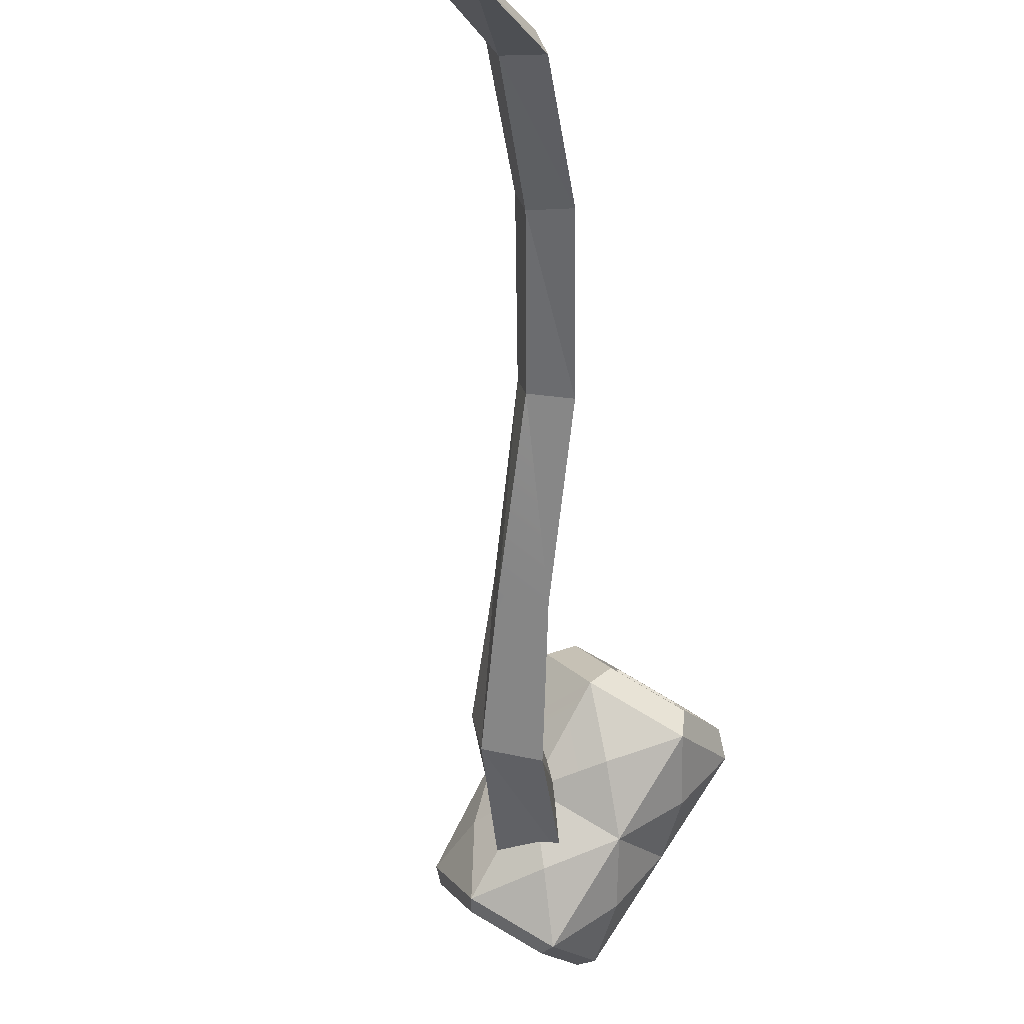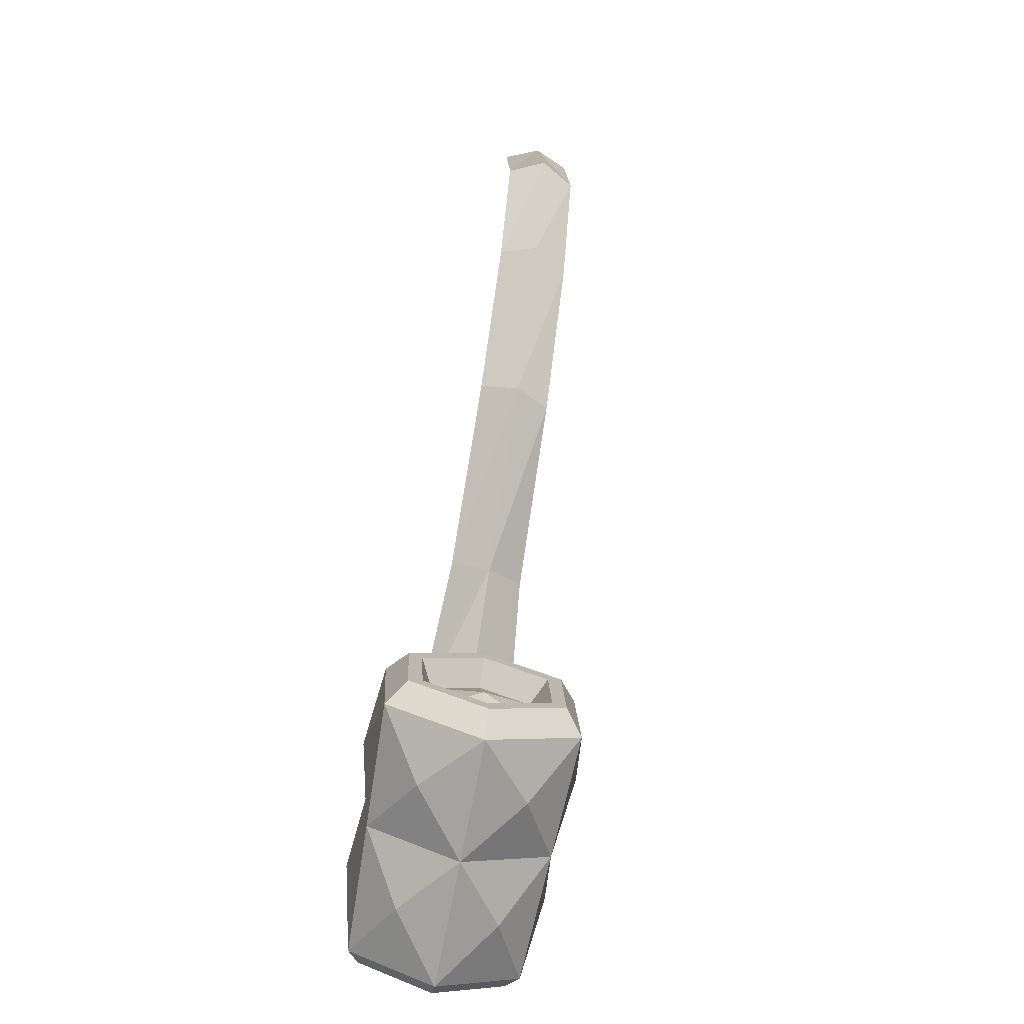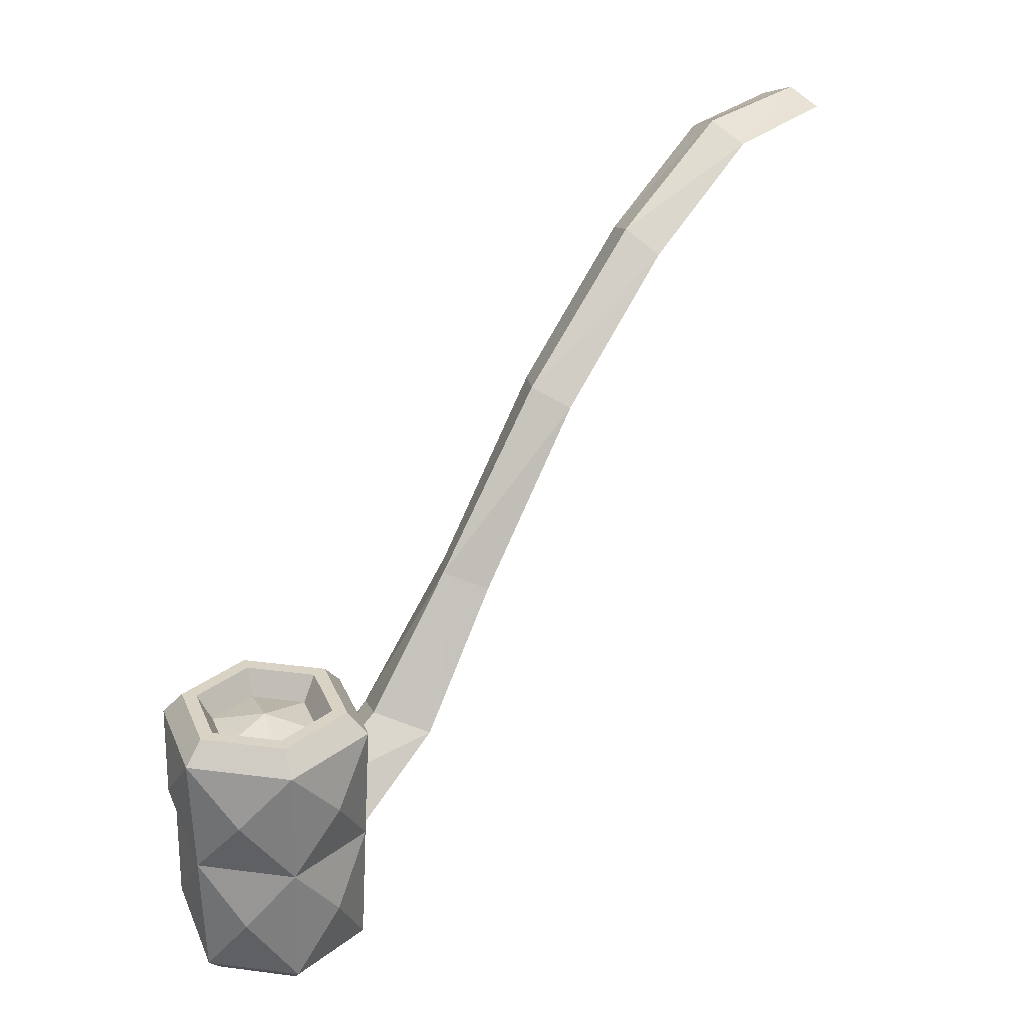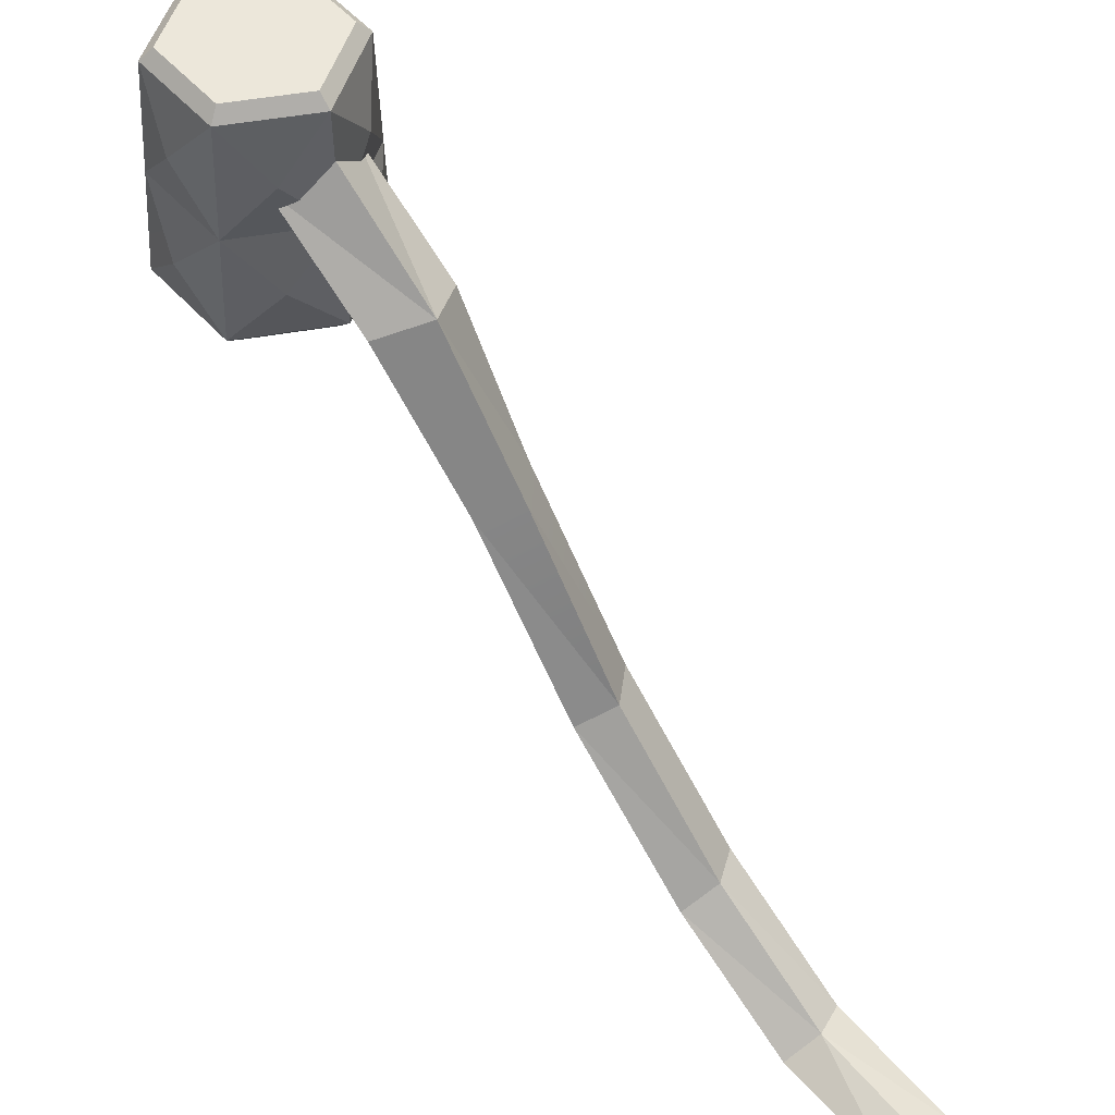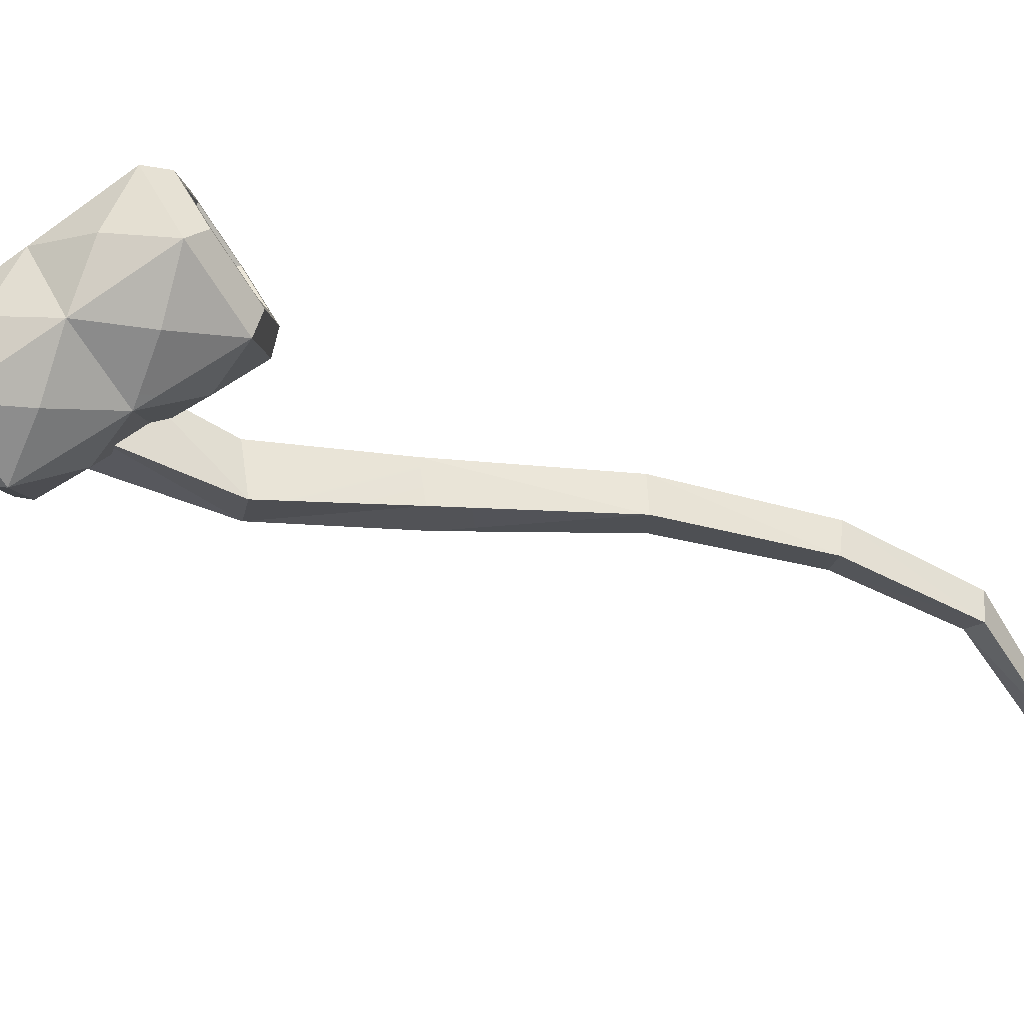
<metadata>
{"format":"obj","ext":"obj","renderer":"f3d","projection":"perspective","resolution":1024,"background":"white","views":[{"elev":-72.9,"azim":148.5,"up":"+Z"},{"elev":2.1,"azim":-45.5,"up":"+Y"},{"elev":12.9,"azim":-1.4,"up":"+Y"},{"elev":-51.2,"azim":-1.5,"up":"+Z"},{"elev":60.6,"azim":60.0,"up":"+Z"}]}
</metadata>
<code>
g pipe01
v -0.3513 -0.5844 0.5398
v -0.2179 -0.5449 0.3971
v -0.271 -0.6876 0.4471
v -0.2179 -0.5449 0.3971
v -0.2794 -0.4944 0.2143
v -0.2313 -0.6378 0.2672
v -0.2794 -0.4944 0.2143
v -0.4744 -0.4833 0.1743
v -0.3731 -0.6038 0.144
v -0.4744 -0.4833 0.1743
v -0.6079 -0.5228 0.317
v -0.5547 -0.6195 0.2008
v -0.6079 -0.5228 0.317
v -0.5463 -0.5733 0.4998
v -0.5945 -0.6692 0.3808
v -0.5463 -0.5733 0.4998
v -0.3513 -0.5844 0.5398
v -0.4526 -0.7033 0.5039
v -0.2544 -0.8098 0.3158
v -0.4129 -0.8008 0.2832
v -0.3629 -0.8419 0.4318
v -0.3044 -0.7687 0.1672
v -0.4629 -0.7597 0.1347
v -0.5713 -0.7918 0.2507
v -0.5213 -0.8329 0.3992
v -0.3793 -0.3369 0.519
v -0.4129 -0.2836 0.4262
v -0.3064 -0.3153 0.441
v -0.3064 -0.3153 0.441
v -0.4129 -0.2836 0.4262
v -0.34 -0.2877 0.3411
v -0.34 -0.2877 0.3411
v -0.4129 -0.2836 0.4262
v -0.4465 -0.2817 0.3193
v -0.4465 -0.2817 0.3193
v -0.4129 -0.2836 0.4262
v -0.5194 -0.3032 0.3973
v -0.5194 -0.3032 0.3973
v -0.4129 -0.2836 0.4262
v -0.4858 -0.3308 0.4971
v -0.4858 -0.3308 0.4971
v -0.4129 -0.2836 0.4262
v -0.3793 -0.3369 0.519
v -0.3478 -0.3569 0.6139
v -0.5539 -0.3452 0.5716
v -0.3606 -0.3032 0.588
v -0.5263 -0.2938 0.554
v -0.3606 -0.3032 0.588
v -0.2472 -0.2697 0.4667
v -0.3478 -0.3569 0.6139
v -0.2068 -0.3151 0.463
v -0.2472 -0.2697 0.4667
v -0.2995 -0.2267 0.3114
v -0.2068 -0.3151 0.463
v -0.2718 -0.2617 0.2698
v -0.2995 -0.2267 0.3114
v -0.4652 -0.2173 0.2774
v -0.2718 -0.2617 0.2698
v -0.4779 -0.25 0.2275
v -0.4652 -0.2173 0.2774
v -0.5786 -0.2509 0.3987
v -0.4779 -0.25 0.2275
v -0.619 -0.2917 0.3784
v -0.5786 -0.2509 0.3987
v -0.5263 -0.2938 0.554
v -0.619 -0.2917 0.3784
v -0.5539 -0.3452 0.5716
v -0.3549 -0.8239 0.4623
v -0.229 -0.7867 0.3278
v -0.3629 -0.8419 0.4318
v -0.2544 -0.8098 0.3158
v -0.3629 -0.8419 0.4318
v -0.5213 -0.8329 0.3992
v -0.3549 -0.8239 0.4623
v -0.5387 -0.8135 0.4246
v -0.229 -0.7867 0.3278
v -0.287 -0.7391 0.1554
v -0.2544 -0.8098 0.3158
v -0.3044 -0.7687 0.1672
v -0.287 -0.7391 0.1554
v -0.4709 -0.7286 0.1177
v -0.3044 -0.7687 0.1672
v -0.4629 -0.7597 0.1347
v -0.4709 -0.7286 0.1177
v -0.5967 -0.7659 0.2523
v -0.4629 -0.7597 0.1347
v -0.5713 -0.7918 0.2507
v -0.5967 -0.7659 0.2523
v -0.5387 -0.8135 0.4246
v -0.5713 -0.7918 0.2507
v -0.5213 -0.8329 0.3992
v -0.3606 -0.3032 0.588
v -0.3699 -0.2955 0.5603
v -0.2472 -0.2697 0.4667
v -0.2768 -0.268 0.4606
v -0.2995 -0.2267 0.3114
v -0.3197 -0.2327 0.333
v -0.4652 -0.2173 0.2774
v -0.4558 -0.225 0.3051
v -0.5786 -0.2509 0.3987
v -0.549 -0.2525 0.4047
v -0.5263 -0.2938 0.554
v -0.506 -0.2878 0.5323
v -0.3699 -0.2955 0.5603
v -0.3793 -0.3369 0.519
v -0.2768 -0.268 0.4606
v -0.3064 -0.3153 0.441
v -0.2768 -0.268 0.4606
v -0.3064 -0.3153 0.441
v -0.3197 -0.2327 0.333
v -0.34 -0.2877 0.3411
v -0.3197 -0.2327 0.333
v -0.34 -0.2877 0.3411
v -0.4558 -0.225 0.3051
v -0.4465 -0.2817 0.3193
v -0.4558 -0.225 0.3051
v -0.4465 -0.2817 0.3193
v -0.549 -0.2525 0.4047
v -0.5194 -0.3032 0.3973
v -0.549 -0.2525 0.4047
v -0.5194 -0.3032 0.3973
v -0.506 -0.2878 0.5323
v -0.4858 -0.3308 0.4971
v -0.506 -0.2878 0.5323
v -0.4858 -0.3308 0.4971
v -0.3699 -0.2955 0.5603
v -0.3793 -0.3369 0.519
v -0.4779 -0.25 0.2275
v -0.619 -0.2917 0.3784
v -0.563 -0.3811 0.2589
v -0.2718 -0.2617 0.2698
v -0.4779 -0.25 0.2275
v -0.3708 -0.3645 0.1988
v -0.2068 -0.3151 0.463
v -0.2718 -0.2617 0.2698
v -0.2206 -0.4006 0.3292
v -0.3478 -0.3569 0.6139
v -0.2068 -0.3151 0.463
v -0.2627 -0.4532 0.5197
v -0.5539 -0.3452 0.5716
v -0.3478 -0.3569 0.6139
v -0.455 -0.4699 0.5798
v -0.619 -0.2917 0.3784
v -0.5539 -0.3452 0.5716
v -0.6051 -0.4338 0.4494
v 0.6853 0.8802 -0.5992
v 0.7399 0.841 -0.559
v 0.7399 0.8966 -0.5436
v 0.7945 0.854 -0.5044
v -0.2061 -0.3653 0.1712
v -0.2285 -0.3775 0.04885
v -0.05906 -0.08516 0.0862
v -0.2285 -0.3775 0.04885
v -0.05617 -0.0781 -0.02808
v -0.05906 -0.08516 0.0862
v -0.2285 -0.3775 0.04885
v -0.1174 -0.4198 0.0545
v -0.05617 -0.0781 -0.02808
v 0.03213 -0.1129 -0.02526
v 0.1997 0.2573 -0.1064
v -0.2061 -0.3653 0.1712
v -0.05906 -0.08516 0.0862
v -0.08938 -0.4109 0.1696
v 0.03545 -0.1217 0.08161
v -0.08938 -0.4109 0.1696
v 0.03545 -0.1217 0.08161
v -0.1174 -0.4198 0.0545
v 0.03545 -0.1217 0.08161
v 0.03213 -0.1129 -0.02526
v -0.1174 -0.4198 0.0545
v 0.2118 0.2495 -0.009241
v 0.3371 0.6121 -0.1606
v 0.3181 0.6066 -0.2539
v 0.5374 0.8326 -0.3282
v 0.3181 0.6066 -0.2539
v 0.5045 0.8173 -0.4084
v 0.5374 0.8326 -0.3282
v 0.3851 0.5562 -0.2311
v 0.5689 0.7712 -0.3815
v 0.3181 0.6066 -0.2539
v 0.5689 0.7712 -0.3815
v 0.5045 0.8173 -0.4084
v 0.3181 0.6066 -0.2539
v 0.4069 0.5584 -0.142
v 0.3371 0.6121 -0.1606
v 0.6037 0.7828 -0.3044
v 0.3371 0.6121 -0.1606
v 0.5374 0.8326 -0.3282
v 0.6037 0.7828 -0.3044
v 0.4069 0.5584 -0.142
v 0.6037 0.7828 -0.3044
v 0.3851 0.5562 -0.2311
v 0.6037 0.7828 -0.3044
v 0.5689 0.7712 -0.3815
v 0.3851 0.5562 -0.2311
v -0.05906 -0.08516 0.0862
v -0.05617 -0.0781 -0.02808
v 0.1301 0.2921 -0.01757
v -0.05617 -0.0781 -0.02808
v 0.1225 0.2978 -0.1204
v 0.1301 0.2921 -0.01757
v 0.1997 0.2573 -0.1064
v 0.1225 0.2978 -0.1204
v -0.05617 -0.0781 -0.02808
v 0.03545 -0.1217 0.08161
v -0.05906 -0.08516 0.0862
v 0.2118 0.2495 -0.009241
v -0.05906 -0.08516 0.0862
v 0.1301 0.2921 -0.01757
v 0.2118 0.2495 -0.009241
v 0.2118 0.2495 -0.009241
v 0.1997 0.2573 -0.1064
v 0.03213 -0.1129 -0.02526
v 0.1301 0.2921 -0.01757
v 0.1225 0.2978 -0.1204
v 0.3371 0.6121 -0.1606
v 0.3181 0.6066 -0.2539
v 0.1997 0.2573 -0.1064
v 0.3851 0.5562 -0.2311
v 0.1225 0.2978 -0.1204
v 0.3851 0.5562 -0.2311
v 0.3181 0.6066 -0.2539
v 0.1225 0.2978 -0.1204
v 0.2118 0.2495 -0.009241
v 0.4069 0.5584 -0.142
v 0.1997 0.2573 -0.1064
v 0.3851 0.5562 -0.2311
v 0.2118 0.2495 -0.009241
v 0.1301 0.2921 -0.01757
v 0.4069 0.5584 -0.142
v 0.1301 0.2921 -0.01757
v 0.3371 0.6121 -0.1606
v 0.4069 0.5584 -0.142
v 0.5374 0.8326 -0.3282
v 0.5045 0.8173 -0.4084
v 0.7399 0.8966 -0.5436
v 0.5045 0.8173 -0.4084
v 0.6853 0.8802 -0.5992
v 0.7399 0.8966 -0.5436
v 0.5045 0.8173 -0.4084
v 0.5689 0.7712 -0.3815
v 0.6853 0.8802 -0.5992
v 0.5689 0.7712 -0.3815
v 0.7399 0.841 -0.559
v 0.6853 0.8802 -0.5992
v 0.6037 0.7828 -0.3044
v 0.7945 0.854 -0.5044
v 0.5689 0.7712 -0.3815
v 0.7945 0.854 -0.5044
v 0.7399 0.841 -0.559
v 0.5689 0.7712 -0.3815
v 0.5374 0.8326 -0.3282
v 0.7399 0.8966 -0.5436
v 0.6037 0.7828 -0.3044
v 0.7399 0.8966 -0.5436
v 0.7945 0.854 -0.5044
v 0.6037 0.7828 -0.3044
v -0.2061 -0.3653 0.1712
v -0.3396 -0.4974 0.285
v -0.2285 -0.3775 0.04885
v -0.3396 -0.4974 0.285
v -0.3986 -0.5778 0.1849
v -0.2285 -0.3775 0.04885
v -0.2285 -0.3775 0.04885
v -0.3986 -0.5778 0.1849
v -0.1174 -0.4198 0.0545
v -0.3986 -0.5778 0.1849
v -0.3194 -0.6805 0.21
v -0.1174 -0.4198 0.0545
v -0.2061 -0.3653 0.1712
v -0.08938 -0.4109 0.1696
v -0.3396 -0.4974 0.285
v -0.08938 -0.4109 0.1696
v -0.2594 -0.6112 0.3056
v -0.3396 -0.4974 0.285
v -0.08938 -0.4109 0.1696
v -0.1174 -0.4198 0.0545
v -0.2594 -0.6112 0.3056
v -0.1174 -0.4198 0.0545
v -0.3194 -0.6805 0.21
v -0.2594 -0.6112 0.3056
v -0.3549 -0.8239 0.4623
v -0.271 -0.6876 0.4471
v -0.229 -0.7867 0.3278
v -0.271 -0.6876 0.4471
v -0.2179 -0.5449 0.3971
v -0.229 -0.7867 0.3278
v -0.2627 -0.4532 0.5197
v -0.2068 -0.3151 0.463
v -0.3549 -0.8239 0.4623
v -0.3513 -0.5844 0.5398
v -0.271 -0.6876 0.4471
v -0.3478 -0.3569 0.6139
v -0.2627 -0.4532 0.5197
v -0.229 -0.7867 0.3278
v -0.2313 -0.6378 0.2672
v -0.287 -0.7391 0.1554
v -0.2313 -0.6378 0.2672
v -0.2794 -0.4944 0.2143
v -0.287 -0.7391 0.1554
v -0.2206 -0.4006 0.3292
v -0.2718 -0.2617 0.2698
v -0.229 -0.7867 0.3278
v -0.2179 -0.5449 0.3971
v -0.2313 -0.6378 0.2672
v -0.2068 -0.3151 0.463
v -0.2206 -0.4006 0.3292
v -0.287 -0.7391 0.1554
v -0.3731 -0.6038 0.144
v -0.4709 -0.7286 0.1177
v -0.3731 -0.6038 0.144
v -0.4744 -0.4833 0.1743
v -0.4709 -0.7286 0.1177
v -0.3708 -0.3645 0.1988
v -0.4779 -0.25 0.2275
v -0.287 -0.7391 0.1554
v -0.2794 -0.4944 0.2143
v -0.3731 -0.6038 0.144
v -0.2718 -0.2617 0.2698
v -0.3708 -0.3645 0.1988
v -0.4709 -0.7286 0.1177
v -0.5547 -0.6195 0.2008
v -0.5967 -0.7659 0.2523
v -0.5547 -0.6195 0.2008
v -0.6079 -0.5228 0.317
v -0.5967 -0.7659 0.2523
v -0.563 -0.3811 0.2589
v -0.619 -0.2917 0.3784
v -0.4709 -0.7286 0.1177
v -0.4744 -0.4833 0.1743
v -0.5547 -0.6195 0.2008
v -0.4779 -0.25 0.2275
v -0.563 -0.3811 0.2589
v -0.5967 -0.7659 0.2523
v -0.5945 -0.6692 0.3808
v -0.5387 -0.8135 0.4246
v -0.5945 -0.6692 0.3808
v -0.5463 -0.5733 0.4998
v -0.5387 -0.8135 0.4246
v -0.6051 -0.4338 0.4494
v -0.5539 -0.3452 0.5716
v -0.5967 -0.7659 0.2523
v -0.6079 -0.5228 0.317
v -0.5945 -0.6692 0.3808
v -0.619 -0.2917 0.3784
v -0.6051 -0.4338 0.4494
v -0.5387 -0.8135 0.4246
v -0.4526 -0.7033 0.5039
v -0.3549 -0.8239 0.4623
v -0.4526 -0.7033 0.5039
v -0.3513 -0.5844 0.5398
v -0.3549 -0.8239 0.4623
v -0.455 -0.4699 0.5798
v -0.3478 -0.3569 0.6139
v -0.5387 -0.8135 0.4246
v -0.5463 -0.5733 0.4998
v -0.4526 -0.7033 0.5039
v -0.5539 -0.3452 0.5716
v -0.455 -0.4699 0.5798
v -0.4744 -0.4833 0.1743
v -0.563 -0.3811 0.2589
v -0.6079 -0.5228 0.317
v -0.2794 -0.4944 0.2143
v -0.3708 -0.3645 0.1988
v -0.4744 -0.4833 0.1743
v -0.2179 -0.5449 0.3971
v -0.2206 -0.4006 0.3292
v -0.2794 -0.4944 0.2143
v -0.3513 -0.5844 0.5398
v -0.2627 -0.4532 0.5197
v -0.2179 -0.5449 0.3971
v -0.5463 -0.5733 0.4998
v -0.455 -0.4699 0.5798
v -0.3513 -0.5844 0.5398
v -0.6079 -0.5228 0.317
v -0.6051 -0.4338 0.4494
v -0.5463 -0.5733 0.4998
g pipe01_0
f 3 2 1
f 6 5 4
f 9 8 7
f 12 11 10
f 15 14 13
f 18 17 16
f 21 20 19
f 19 20 22
f 22 20 23
f 23 20 24
f 24 20 25
f 25 20 21
f 28 27 26
f 31 30 29
f 34 33 32
f 37 36 35
f 40 39 38
f 43 42 41
f 46 45 44
f 46 47 45
f 50 49 48
f 50 51 49
f 54 53 52
f 54 55 53
f 58 57 56
f 58 59 57
f 62 61 60
f 62 63 61
f 66 65 64
f 66 67 65
f 70 69 68
f 70 71 69
f 74 73 72
f 74 75 73
f 78 77 76
f 78 79 77
f 82 81 80
f 82 83 81
f 86 85 84
f 86 87 85
f 90 89 88
f 90 91 89
f 94 93 92
f 94 95 93
f 96 95 94
f 96 97 95
f 98 97 96
f 98 99 97
f 100 99 98
f 100 101 99
f 102 101 100
f 102 103 101
f 92 103 102
f 92 93 103
f 106 105 104
f 106 107 105
f 110 109 108
f 110 111 109
f 114 113 112
f 114 115 113
f 118 117 116
f 118 119 117
f 122 121 120
f 122 123 121
f 126 125 124
f 126 127 125
f 130 129 128
f 133 132 131
f 136 135 134
f 139 138 137
f 142 141 140
f 145 144 143
f 148 147 146
f 149 147 148
f 152 151 150
f 155 154 153
f 158 157 156
f 158 159 157
f 158 160 159
f 163 162 161
f 163 164 162
f 167 166 165
f 170 169 168
f 169 171 168
f 174 173 172
f 177 176 175
f 180 179 178
f 183 182 181
f 186 185 184
f 189 188 187
f 192 191 190
f 195 194 193
f 198 197 196
f 201 200 199
f 204 203 202
f 207 206 205
f 210 209 208
f 213 212 211
f 216 215 214
f 216 217 215
f 220 219 218
f 223 222 221
f 226 225 224
f 226 227 225
f 230 229 228
f 233 232 231
f 236 235 234
f 239 238 237
f 242 241 240
f 245 244 243
f 248 247 246
f 251 250 249
f 254 253 252
f 257 256 255
f 260 259 258
f 263 262 261
f 266 265 264
f 269 268 267
f 272 271 270
f 275 274 273
f 278 277 276
f 281 280 279
f 284 283 282
f 287 286 285
f 286 289 288
f 292 291 290
f 294 293 291
f 297 296 295
f 300 299 298
f 299 302 301
f 305 304 303
f 307 306 304
f 310 309 308
f 313 312 311
f 312 315 314
f 318 317 316
f 320 319 317
f 323 322 321
f 326 325 324
f 325 328 327
f 331 330 329
f 333 332 330
f 336 335 334
f 339 338 337
f 338 341 340
f 344 343 342
f 346 345 343
f 349 348 347
f 352 351 350
f 351 354 353
f 357 356 355
f 359 358 356
f 362 361 360
f 365 364 363
f 368 367 366
f 371 370 369
f 374 373 372
f 377 376 375

</code>
